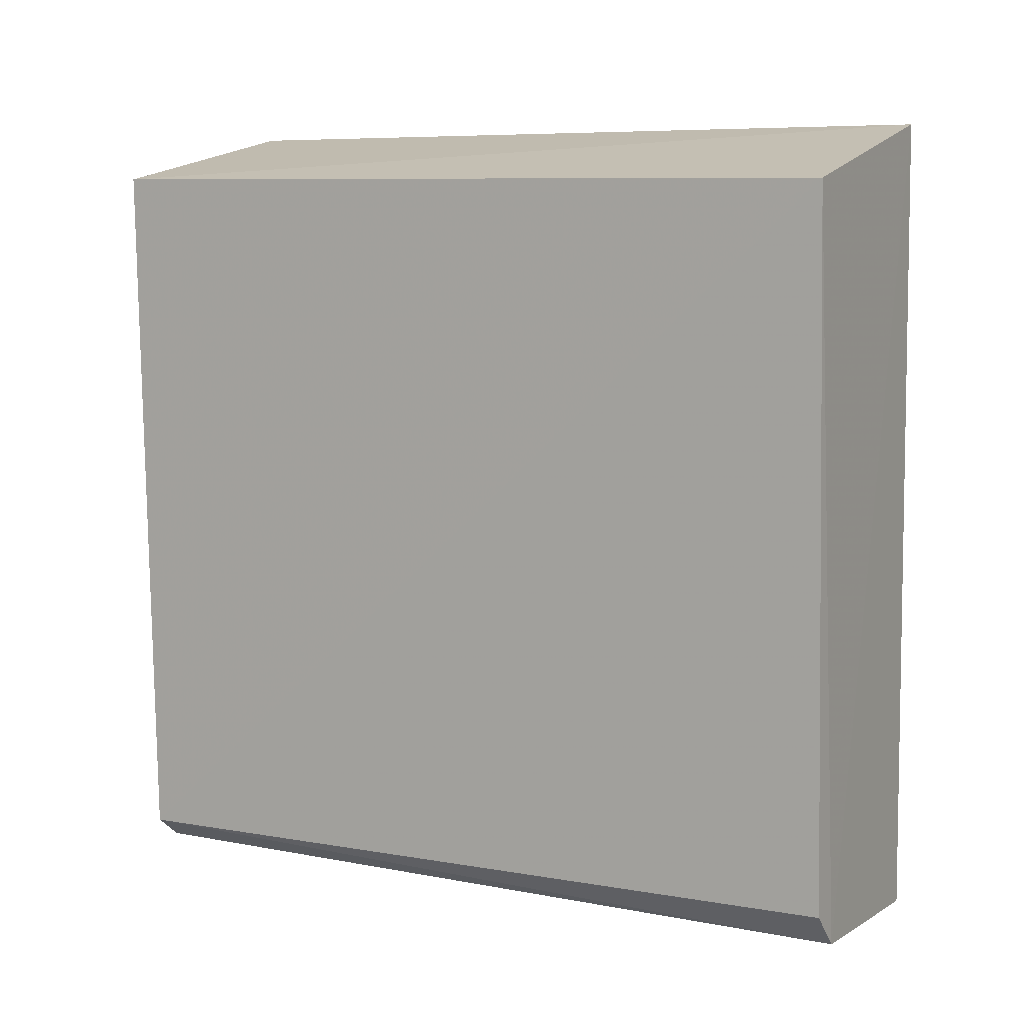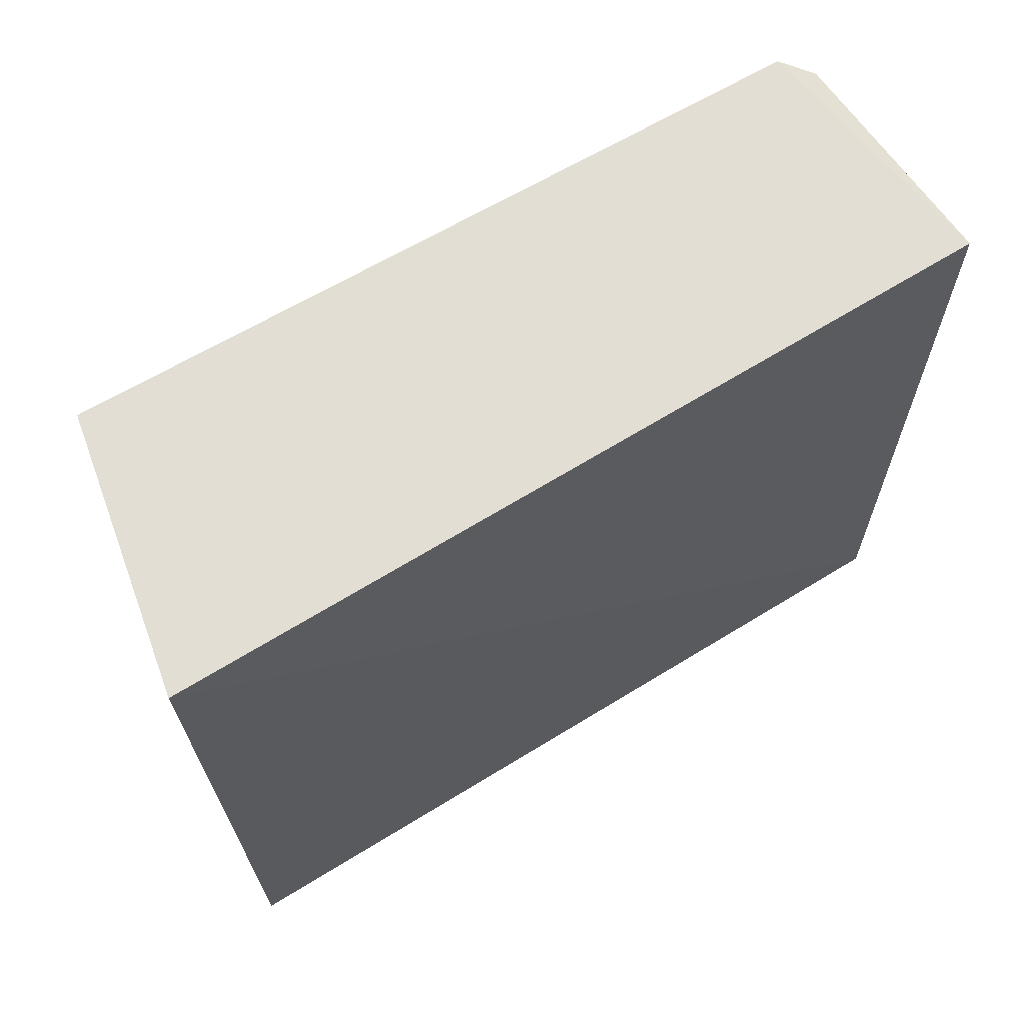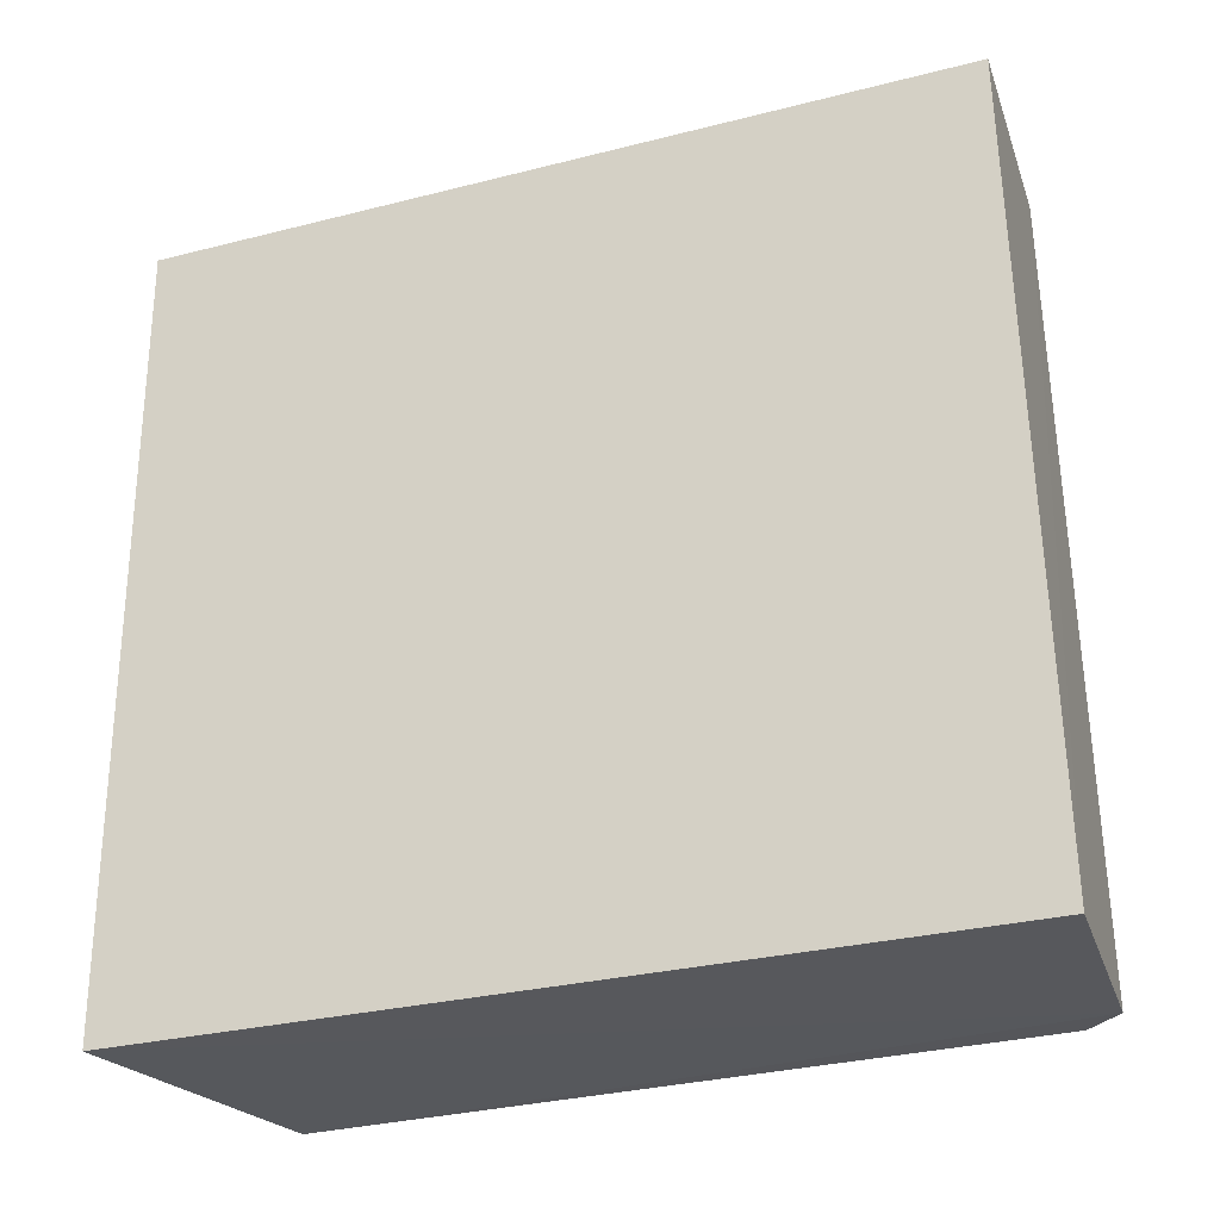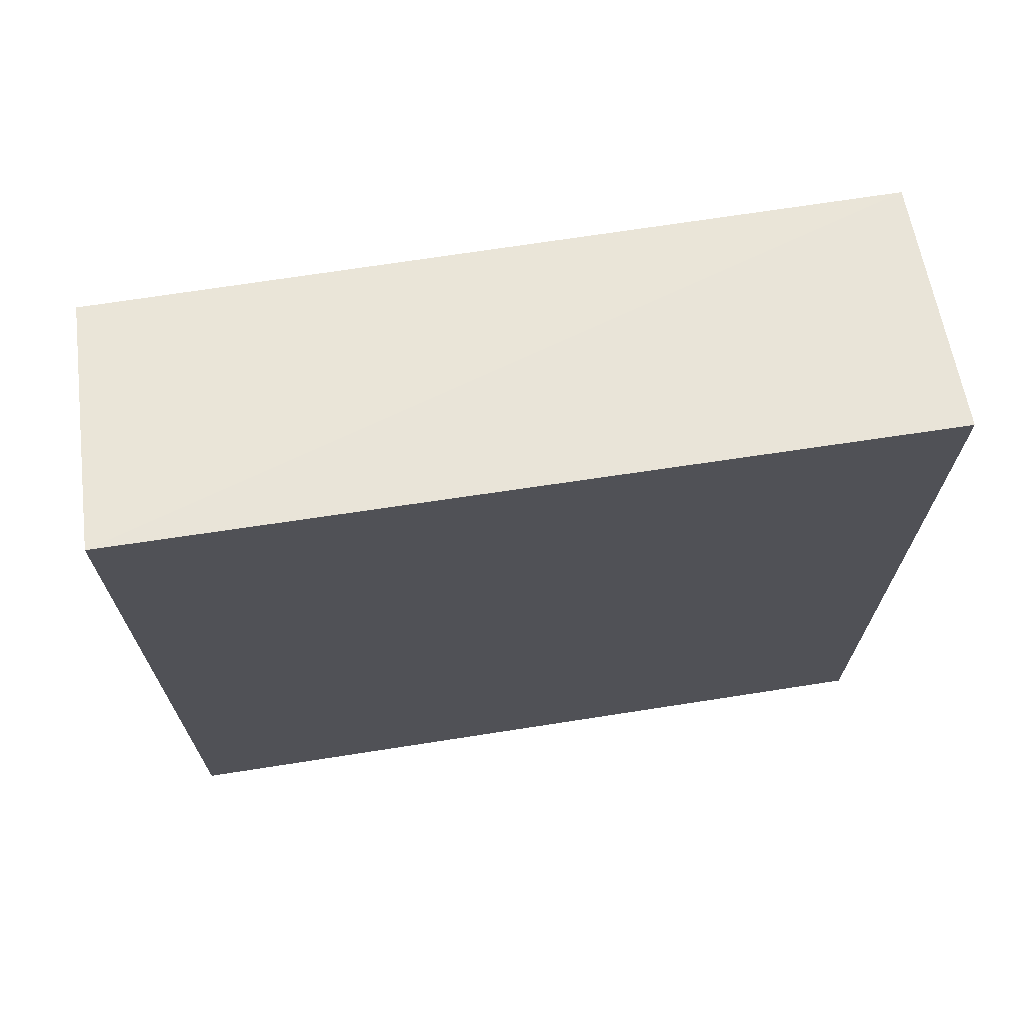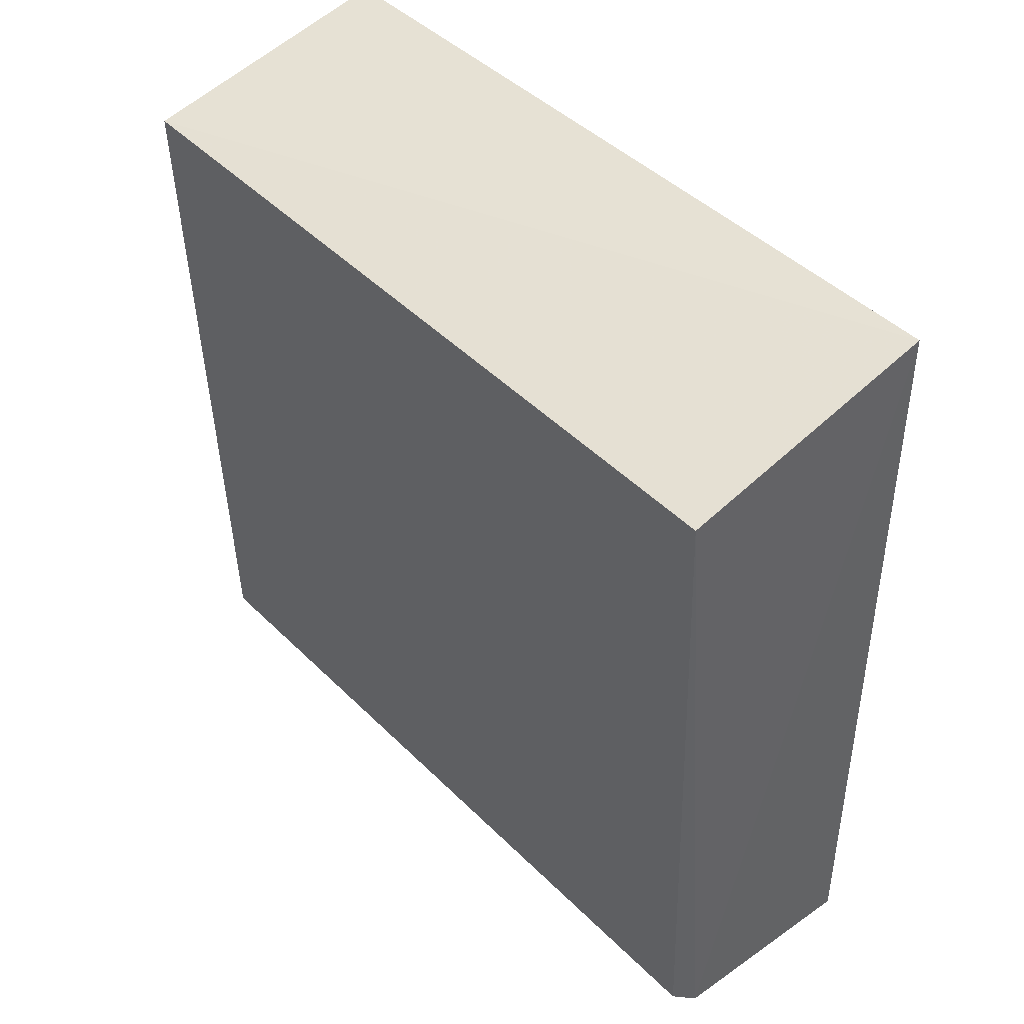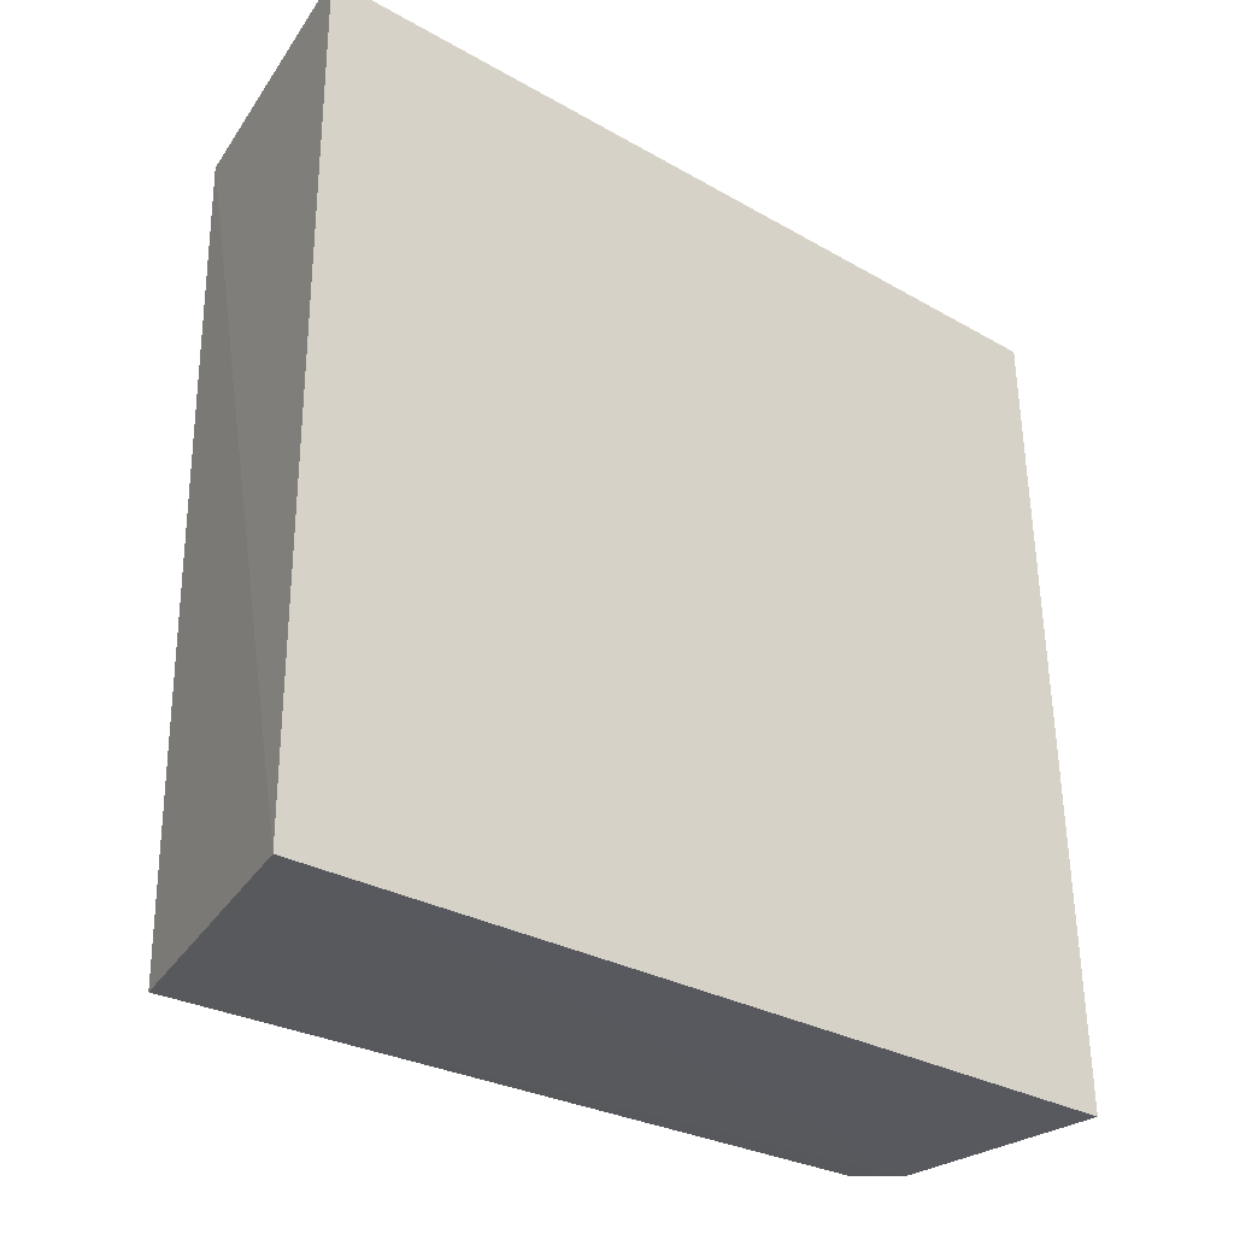
<metadata>
{"format":"obj","ext":"obj","renderer":"f3d","projection":"perspective","resolution":1024,"background":"white","views":[{"elev":6.7,"azim":117.7,"up":"+Y"},{"elev":67.3,"azim":-122.0,"up":"+Z"},{"elev":-28.5,"azim":-69.0,"up":"+Z"},{"elev":69.6,"azim":-98.5,"up":"+Y"},{"elev":43.4,"azim":139.3,"up":"+Y"},{"elev":-30.2,"azim":-129.7,"up":"+Z"}]}
</metadata>
<code>
v 0.1556 0.01522 0.09236
v 0.1548 -0.01507 0.09224
v 0.1557 0.01467 0.05916
v 0.1444 0.01734 0.05914
v 0.1444 0.01754 0.09231
v 0.1442 -0.0172 0.05912
v 0.1546 -0.01508 0.05915
v 0.1532 -0.01659 0.05909
v 0.1443 -0.0166 0.09218
v 0.1535 -0.01602 0.09221
f 1 2 3
f 1 3 4
f 5 2 1
f 5 1 4
f 6 5 4
f 7 3 2
f 8 6 4
f 8 4 3
f 8 3 7
f 8 7 2
f 9 2 5
f 9 5 6
f 10 8 2
f 10 2 9
f 10 9 6
f 10 6 8

</code>
